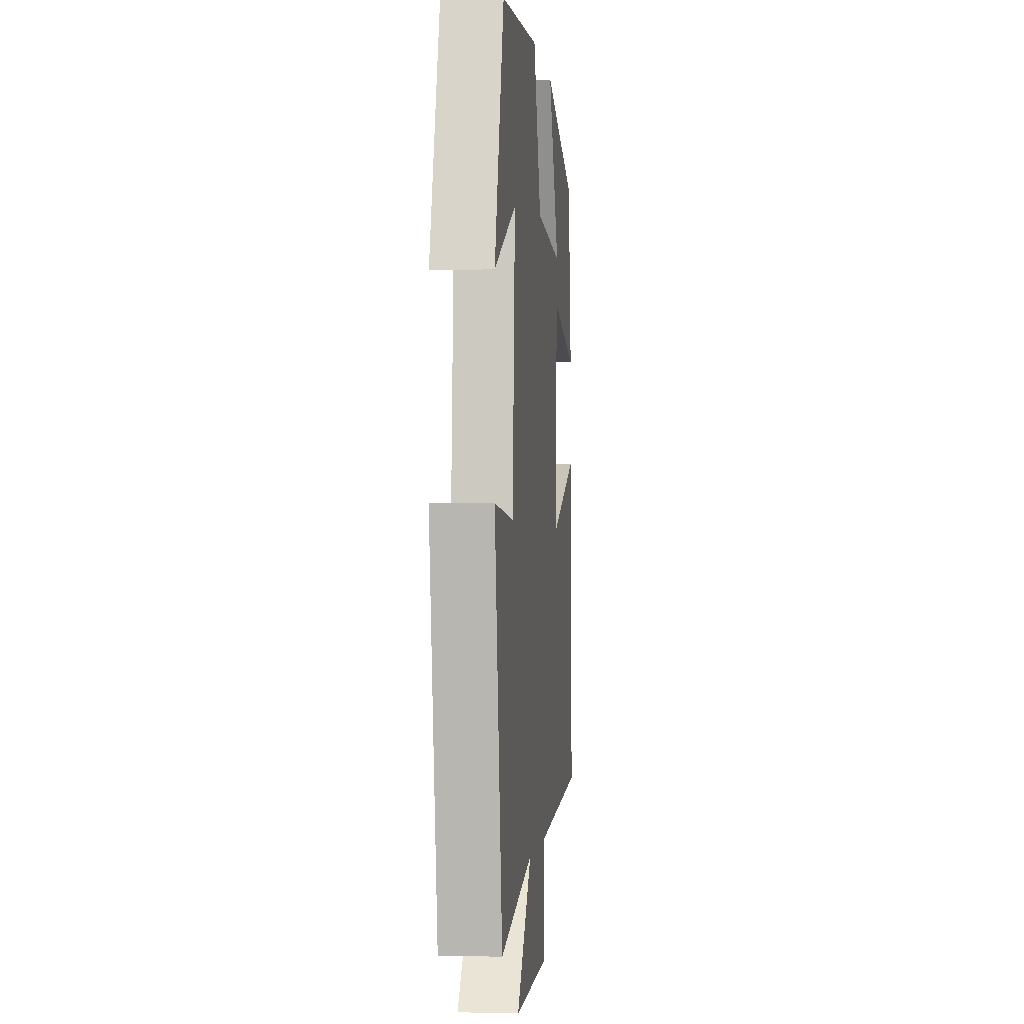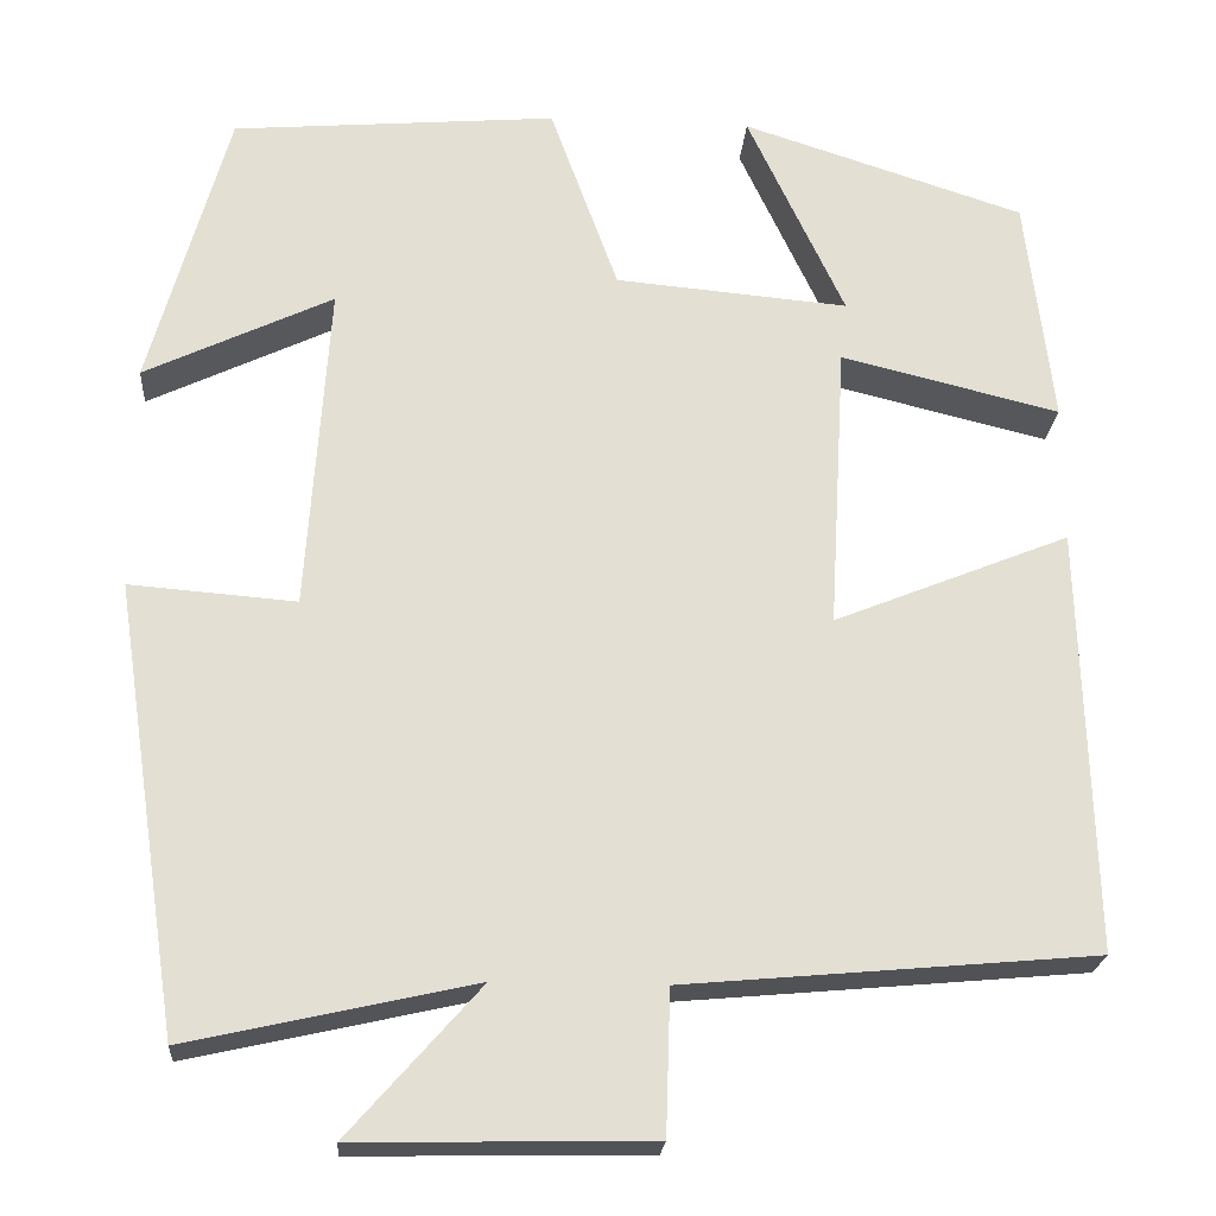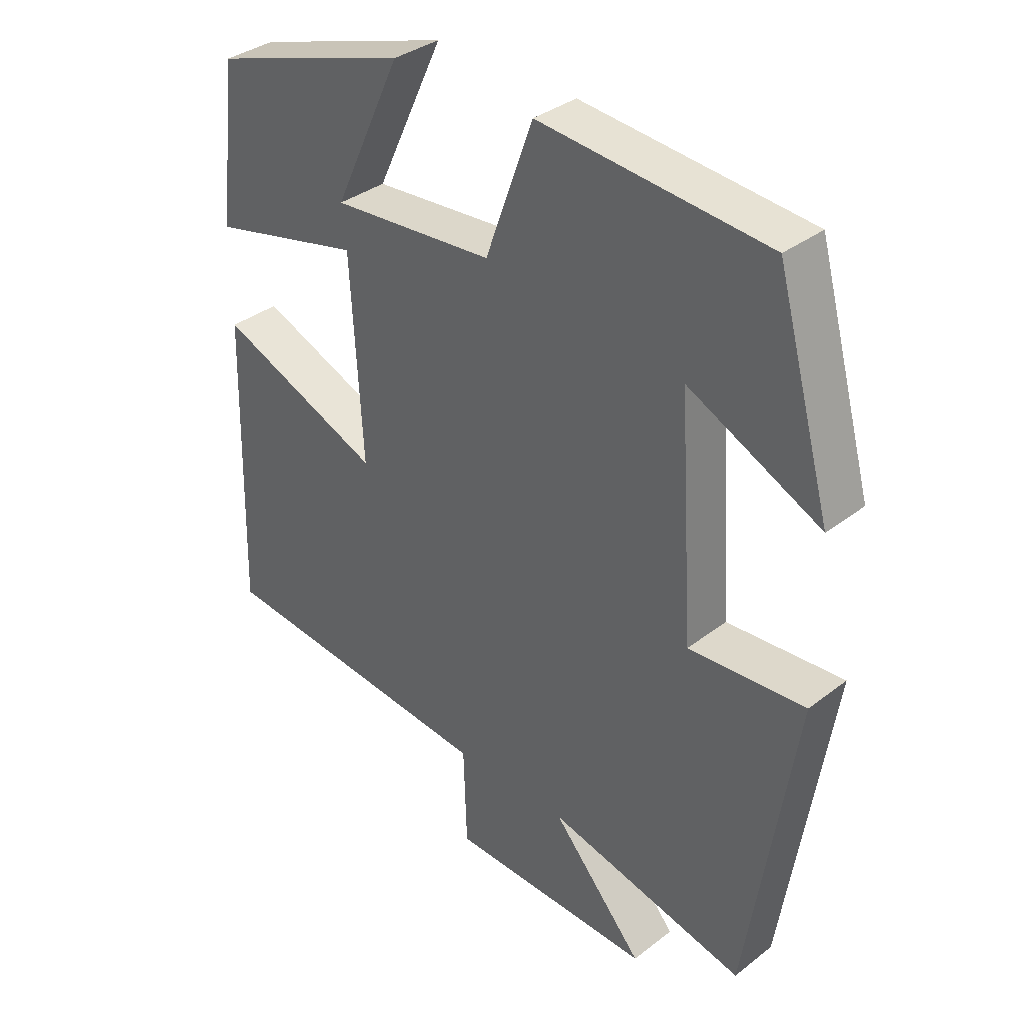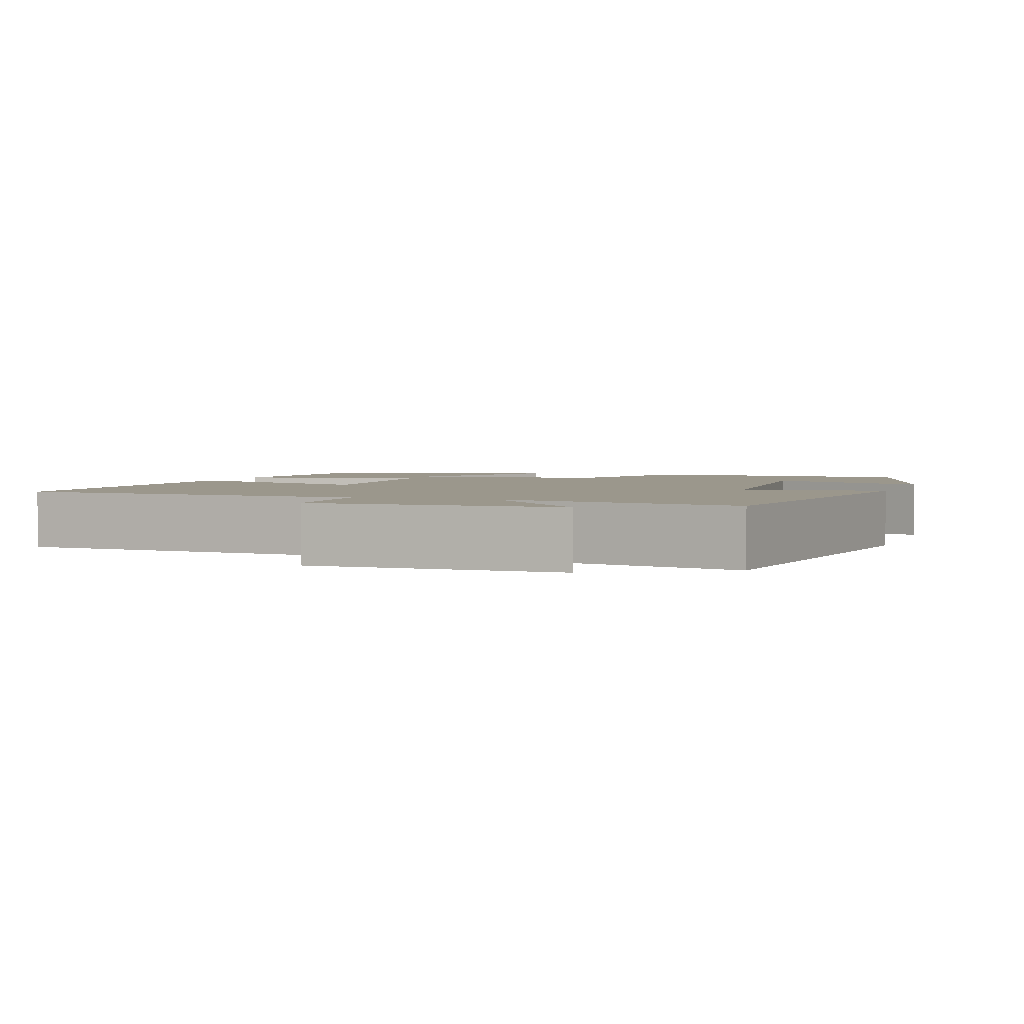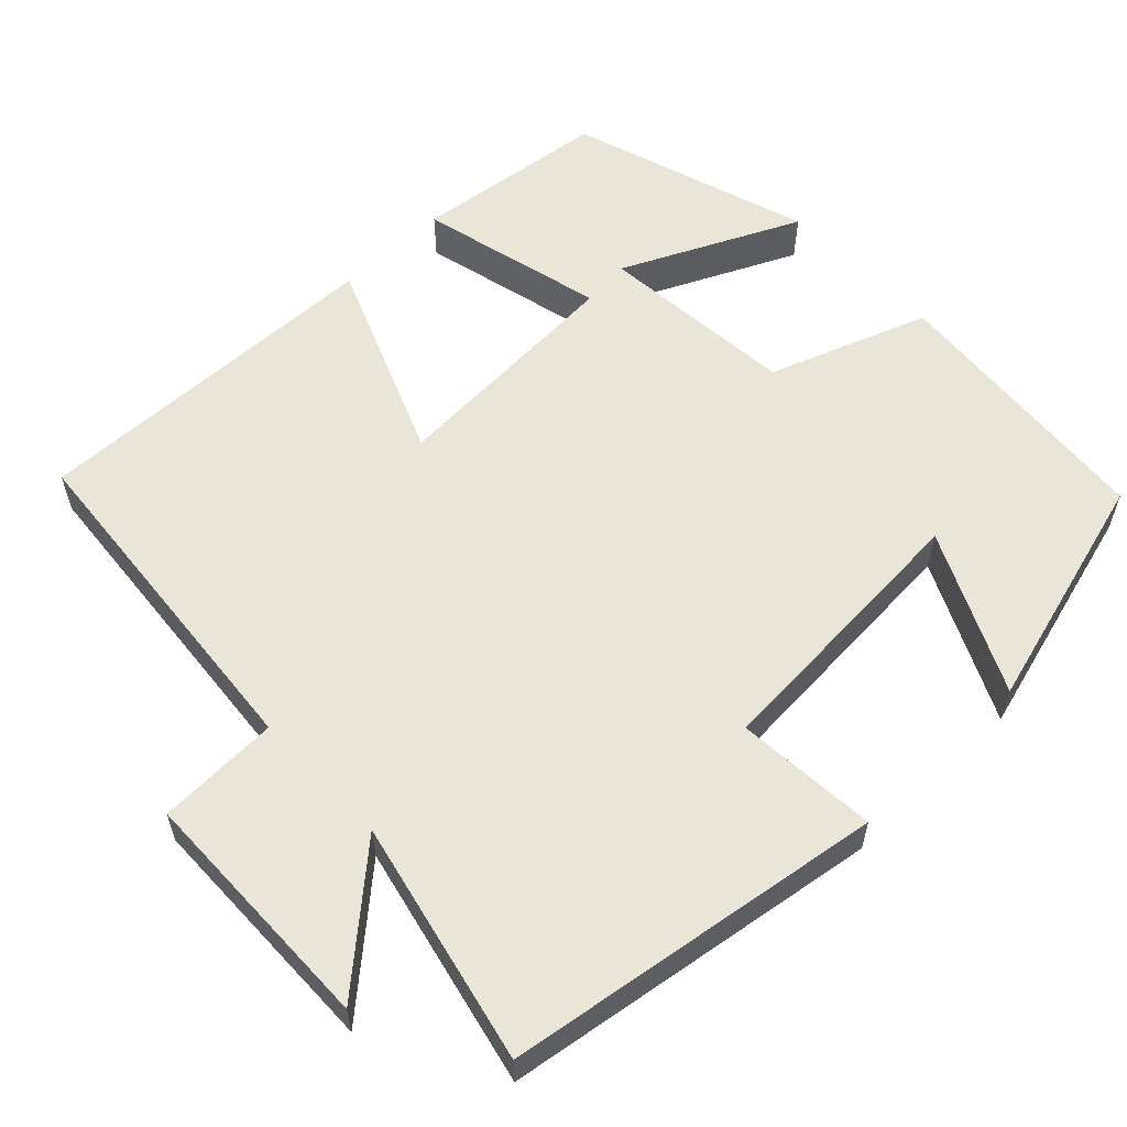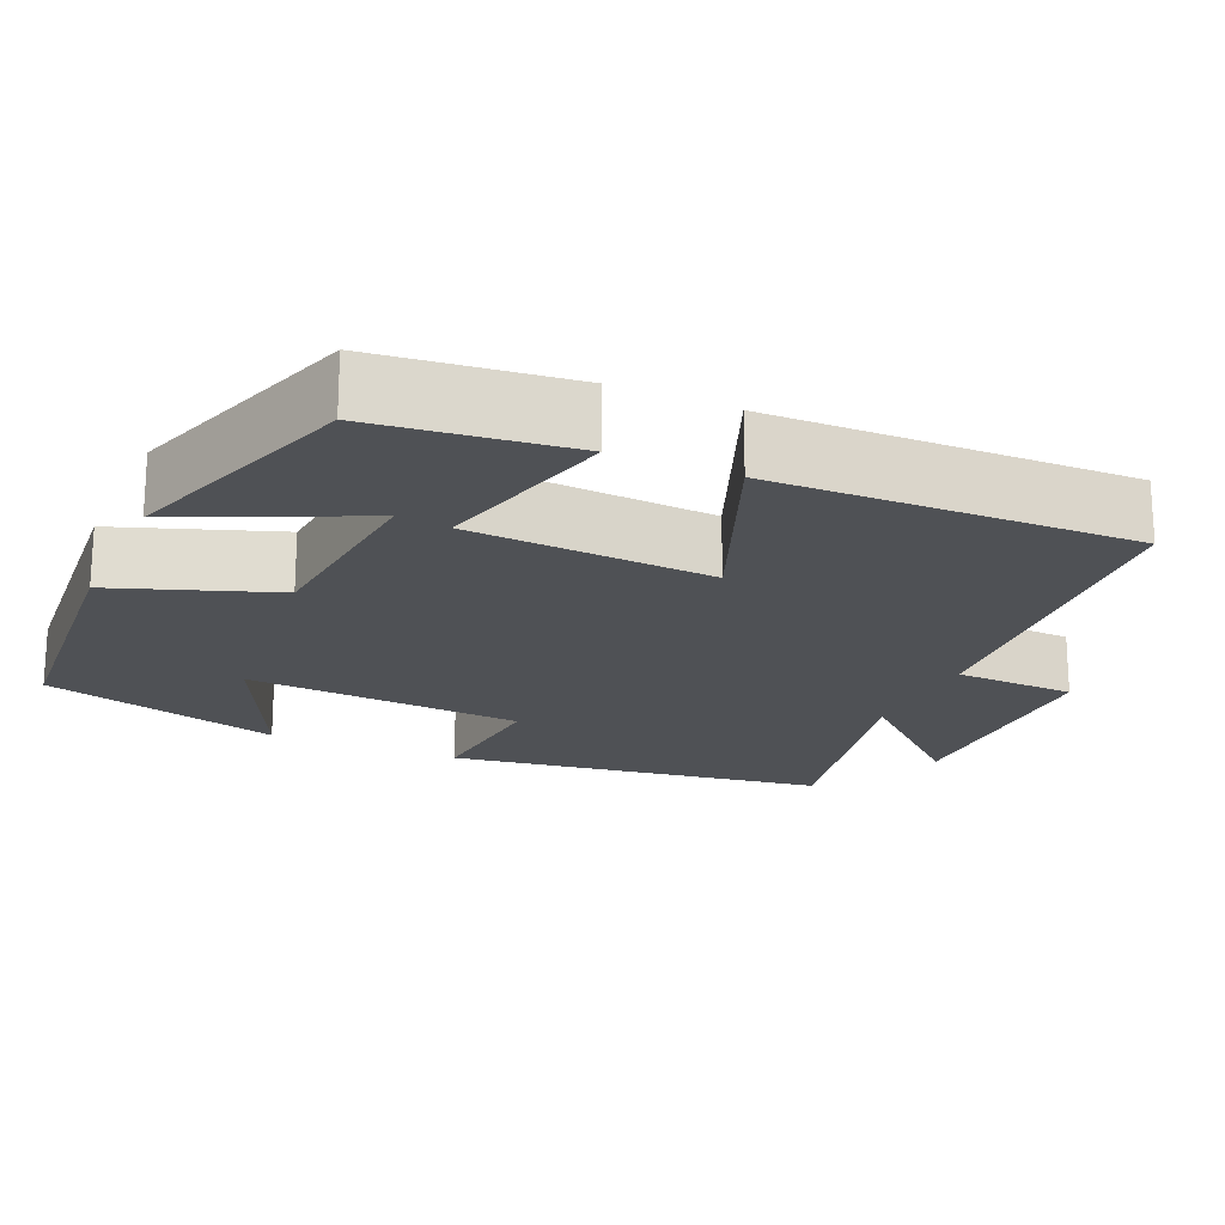
<metadata>
{"format":"obj","ext":"obj","renderer":"f3d","projection":"perspective","resolution":1024,"background":"white","views":[{"elev":-1.4,"azim":-84.0,"up":"+Z"},{"elev":-22.1,"azim":-4.3,"up":"+Z"},{"elev":35.4,"azim":-135.4,"up":"+Z"},{"elev":2.7,"azim":-161.3,"up":"+Y"},{"elev":58.3,"azim":-133.7,"up":"+Y"},{"elev":-19.6,"azim":65.8,"up":"+Y"}]}
</metadata>
<code>
v 0.513 0.07 -0.46
v 0.066 0.07 -0.5
v 0.061 0.07 -0.656
v -0.259 0.07 -0.662
v -0.116 0.07 -0.5
v -0.427 0.07 -0.57
v -0.5 0.07 -0.084
v -0.319 0.07 -0.098
v -0.295 0.07 0.26
v -0.5 0.07 0.162
v -0.414 0.07 0.47
v -0.06 0.07 0.5
v 0.014 0.07 0.296
v 0.268 0.07 0.274
v 0.162 0.07 0.5
v 0.47 0.07 0.401
v 0.5 0.07 0.152
v 0.261 0.07 0.21
v 0.243 0.07 -0.102
v 0.5 0.07 0.002
v 0.513 0 -0.46
v 0.066 0 -0.5
v 0.061 0 -0.656
v -0.259 0 -0.662
v -0.116 0 -0.5
v -0.427 0 -0.57
v -0.5 0 -0.084
v -0.319 0 -0.098
v -0.295 0 0.26
v -0.5 0 0.162
v -0.414 0 0.47
v -0.06 0 0.5
v 0.014 0 0.296
v 0.268 0 0.274
v 0.162 0 0.5
v 0.47 0 0.401
v 0.5 0 0.152
v 0.261 0 0.21
v 0.243 0 -0.102
v 0.5 0 0.002
f 19 20 1 2
f 18 19 2
f 16 17 18
f 14 15 16
f 14 16 18
f 13 14 18 2
f 9 10 11 12
f 13 2 3
f 12 13 3
f 9 12 3
f 8 9 3
f 5 6 7 8
f 3 4 5
f 3 5 8
f 22 21 40 39
f 22 39 38
f 38 37 36
f 36 35 34
f 38 36 34
f 22 38 34 33
f 32 31 30 29
f 23 22 33
f 23 33 32
f 23 32 29
f 23 29 28
f 28 27 26 25
f 25 24 23
f 28 25 23
f 1 21 22 2
f 2 22 23 3
f 3 23 24 4
f 4 24 25 5
f 5 25 26 6
f 6 26 27 7
f 7 27 28 8
f 8 28 29 9
f 9 29 30 10
f 10 30 31 11
f 11 31 32 12
f 12 32 33 13
f 13 33 34 14
f 14 34 35 15
f 15 35 36 16
f 16 36 37 17
f 17 37 38 18
f 18 38 39 19
f 19 39 40 20
f 20 40 21 1

</code>
